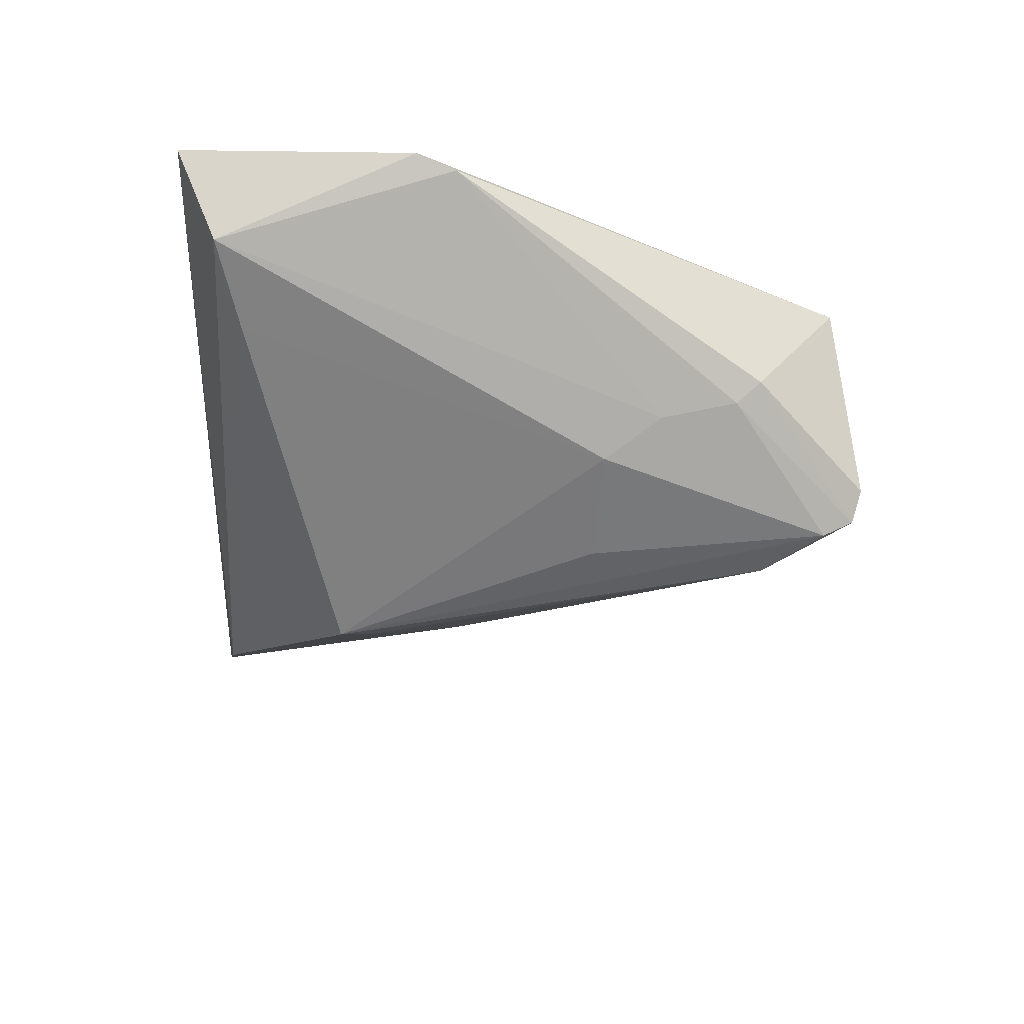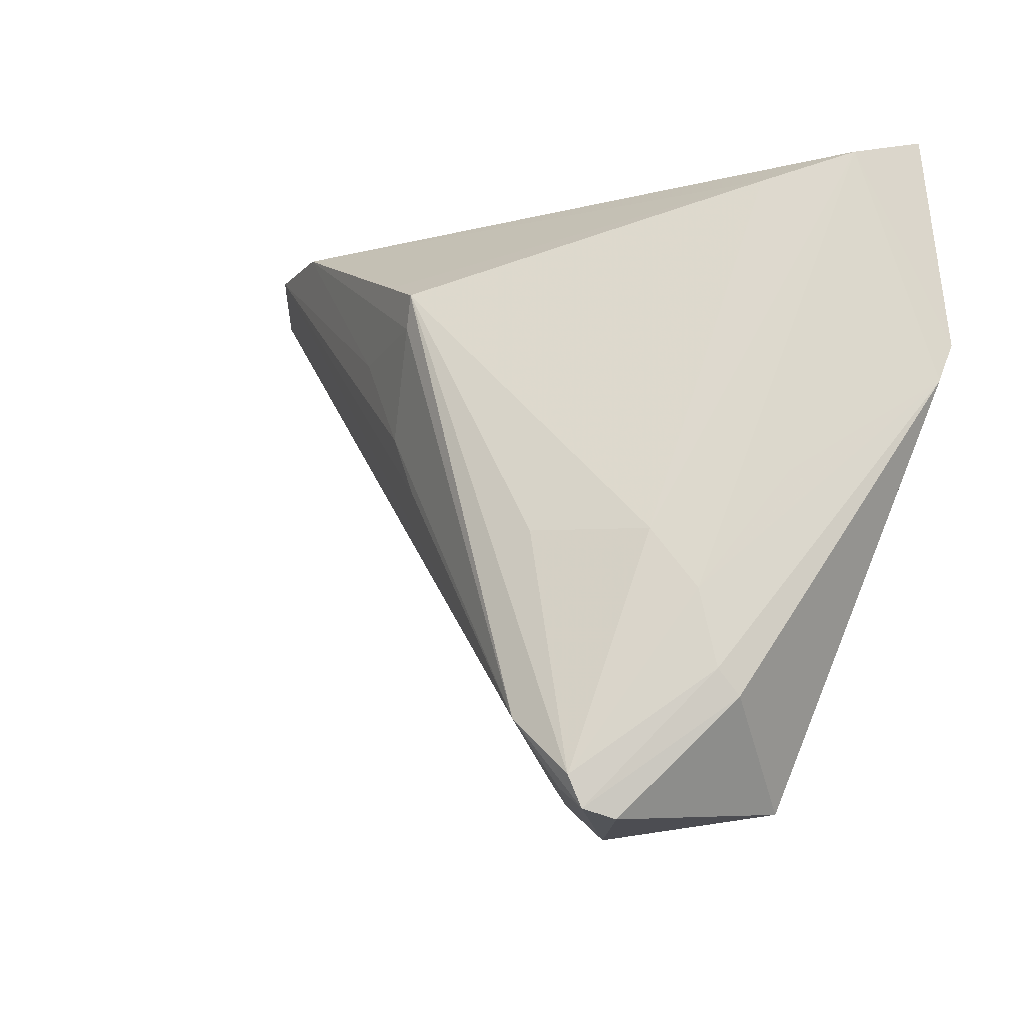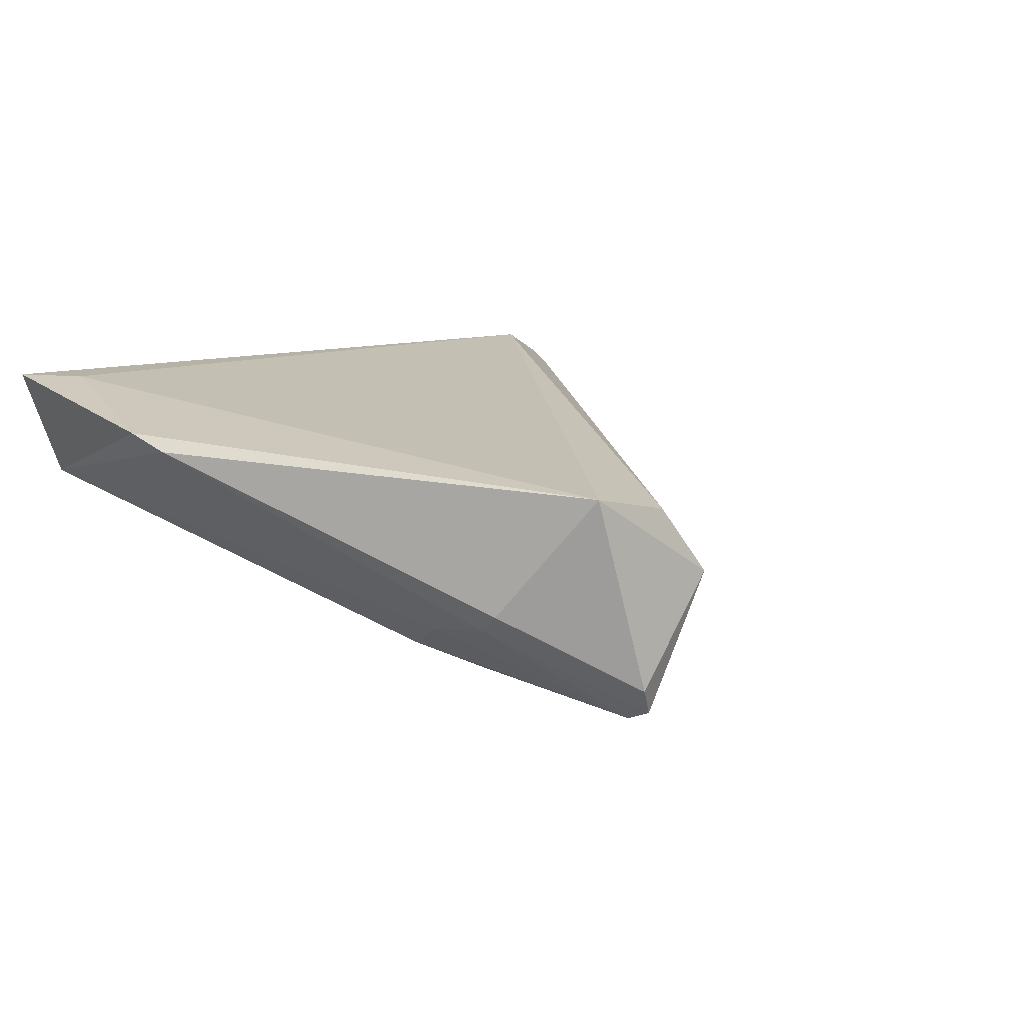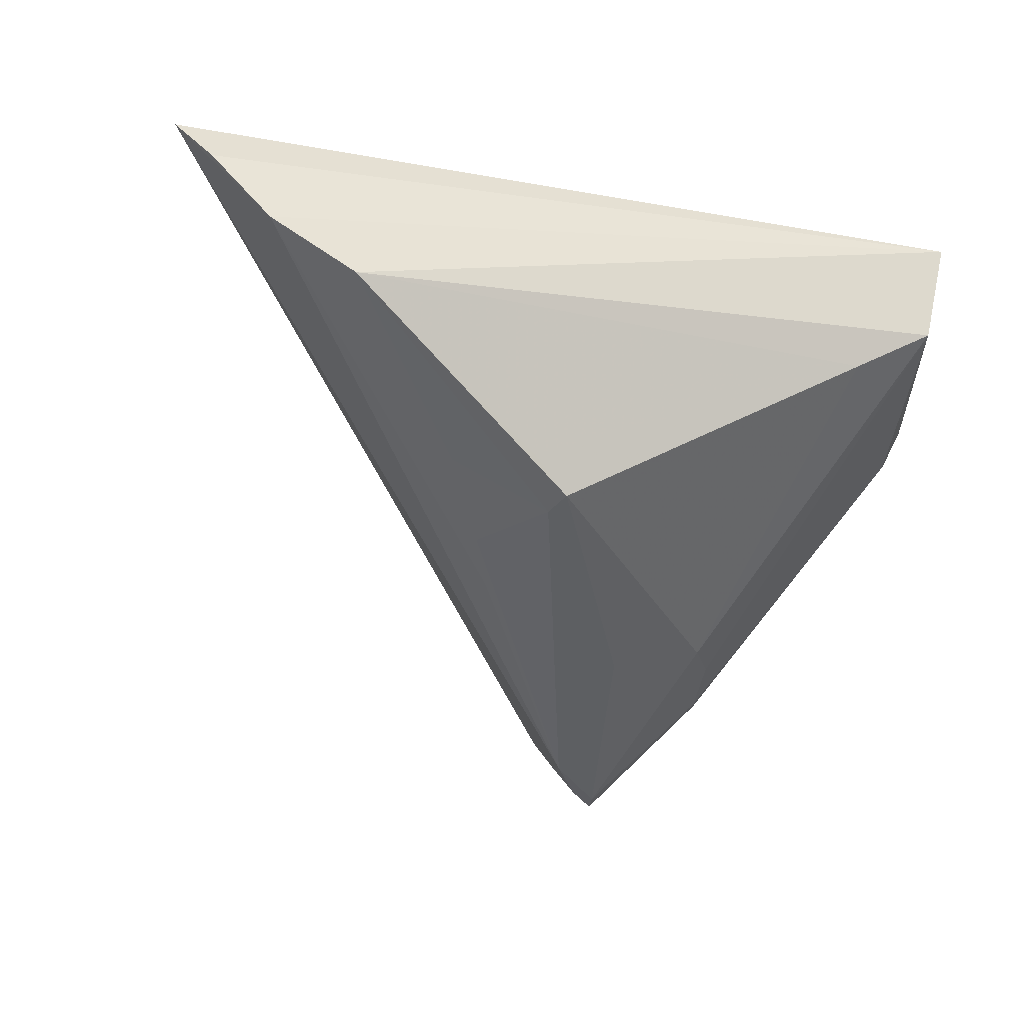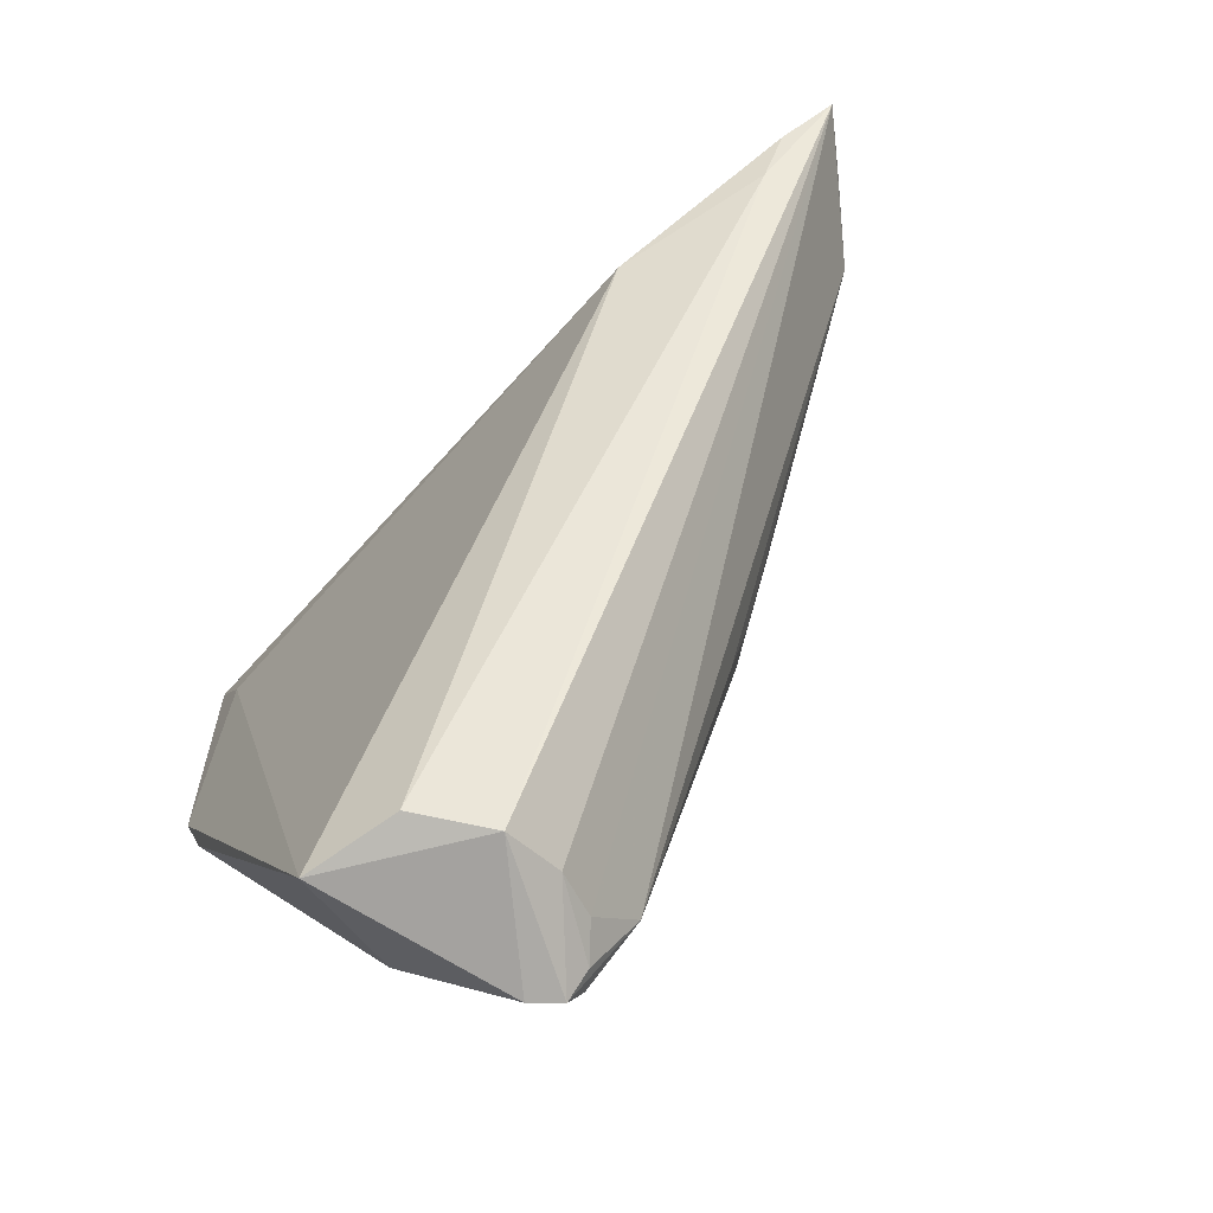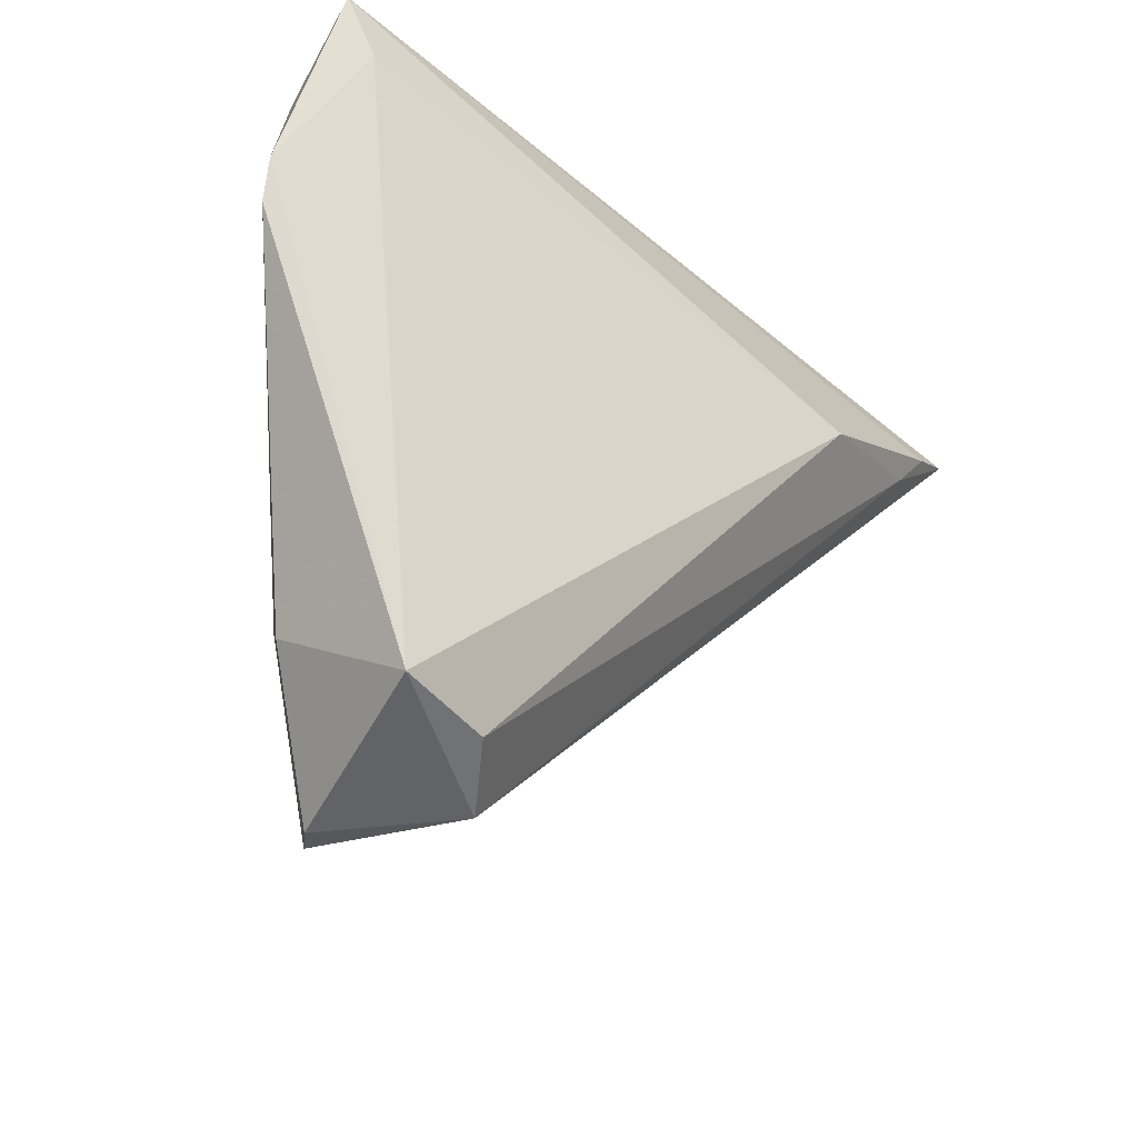
<metadata>
{"format":"obj","ext":"obj","renderer":"f3d","projection":"perspective","resolution":1024,"background":"white","views":[{"elev":-32.0,"azim":-92.3,"up":"+Z"},{"elev":-17.2,"azim":-139.4,"up":"+Y"},{"elev":12.2,"azim":-48.2,"up":"+Z"},{"elev":-47.1,"azim":165.6,"up":"+Z"},{"elev":-73.9,"azim":49.1,"up":"+Y"},{"elev":-43.4,"azim":-40.0,"up":"+Y"}]}
</metadata>
<code>
v -0.007112 -0.04699 -0.01535
v -0.04482 -0.0001424 0.01122
v 0.008922 0.009894 -0.02323
v 0.05248 0.02316 0.01035
v -0.03222 -0.0119 -0.002285
v -0.02087 -0.0193 -0.01408
v 0.04984 0.03292 -0.005562
v -0.02706 -0.03839 -0.006207
v -0.006274 -0.04045 -0.02105
v 0.0124 -0.009364 -0.01816
v -0.01613 -0.05213 -0.01494
v 0.03441 0.01419 0.01695
v -0.01392 -0.05109 -0.01828
v -0.01072 -0.04847 -0.01829
v -0.03662 0.02692 0.01695
v 0.05672 0.02903 0.01096
v 0.01543 -0.001747 -0.01825
v -0.01326 -0.04747 -0.01986
v -0.004845 -0.04875 -0.00983
v -0.03895 0.0289 0.004422
v -0.008198 -0.01854 -0.02018
v 0.06319 0.03375 0.008524
v 0.05804 0.03417 0.002905
v 0.03857 0.0314 -0.01109
v -0.04073 0.03417 0.01695
v 0.0215 0.01002 -0.01696
v -0.02466 -0.02621 -0.01026
v 0.007605 0.01379 -0.02405
v -0.009838 -0.0495 0.005703
v -0.02138 -0.04923 0.008492
v 0.01262 0.01719 -0.02135
v -0.02934 0.02586 -0.001499
v -0.02591 -0.03542 -0.008667
v -0.004326 -0.05179 -0.002474
v -0.04563 0.004648 0.0131
f 30 12 15
f 15 12 25
f 22 25 16
f 25 12 16
f 11 34 30
f 13 34 11
f 29 12 30
f 30 34 29
f 25 24 20
f 22 1 9
f 35 15 25
f 25 20 35
f 35 20 2
f 35 2 30
f 30 15 35
f 19 34 13
f 22 34 19
f 19 1 22
f 4 29 34
f 4 34 22
f 22 16 4
f 4 16 12
f 12 29 4
f 32 20 24
f 13 11 8
f 8 33 13
f 8 11 30
f 30 2 8
f 2 33 8
f 20 32 6
f 6 32 28
f 27 33 2
f 20 6 27
f 14 19 13
f 1 19 14
f 13 9 14
f 14 9 1
f 31 24 28
f 28 32 31
f 31 32 24
f 3 9 28
f 3 17 9
f 3 26 17
f 28 24 3
f 24 26 3
f 22 9 7
f 7 24 25
f 7 26 24
f 17 26 7
f 13 33 18
f 18 9 13
f 33 27 18
f 18 27 6
f 28 9 18
f 2 20 5
f 5 27 2
f 20 27 5
f 9 17 10
f 10 7 9
f 17 7 10
f 23 25 22
f 22 7 23
f 23 7 25
f 21 6 28
f 28 18 21
f 21 18 6

</code>
